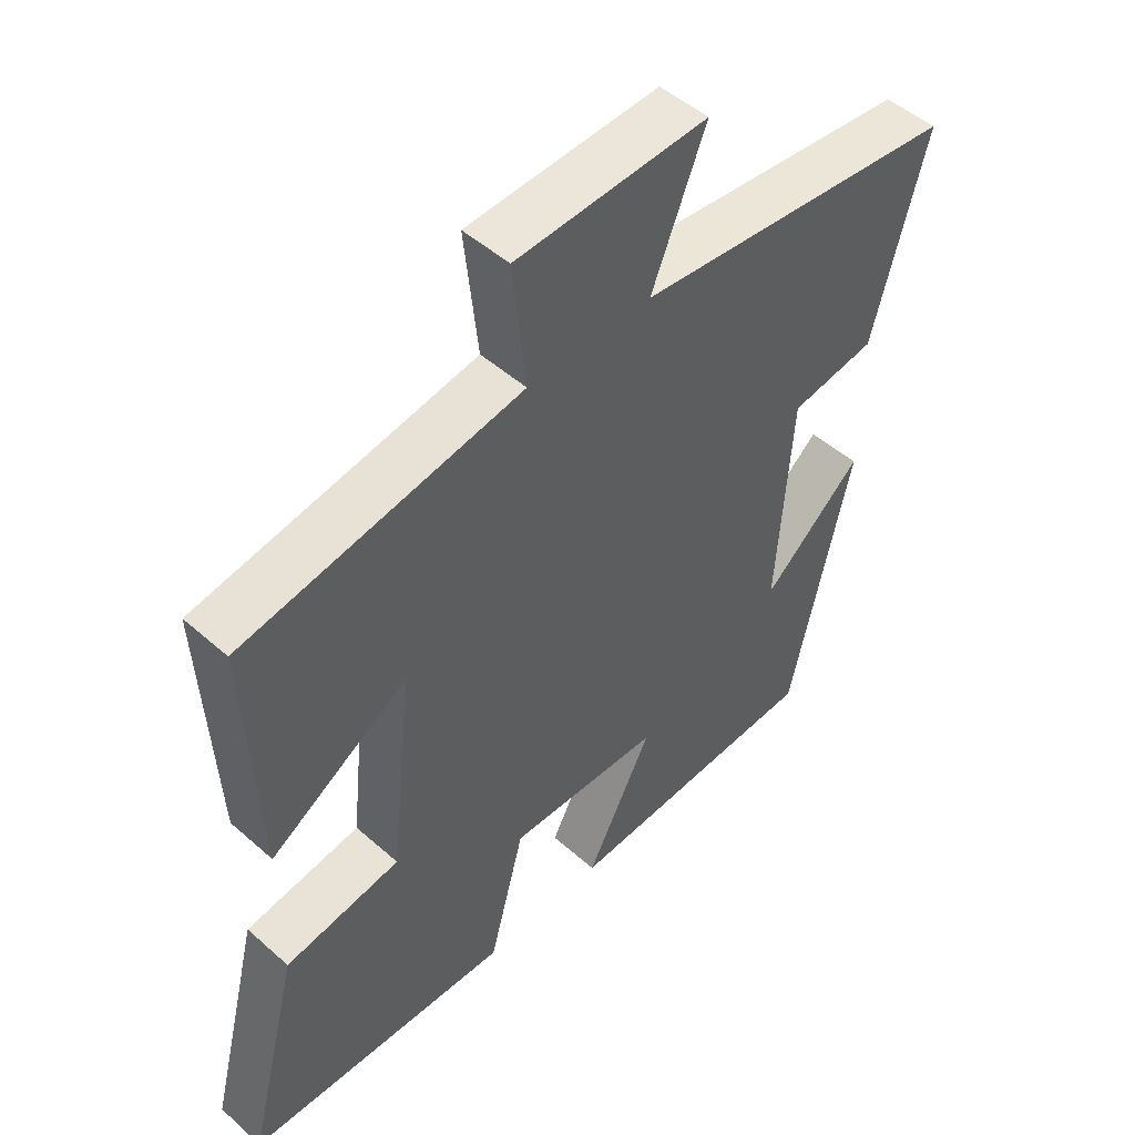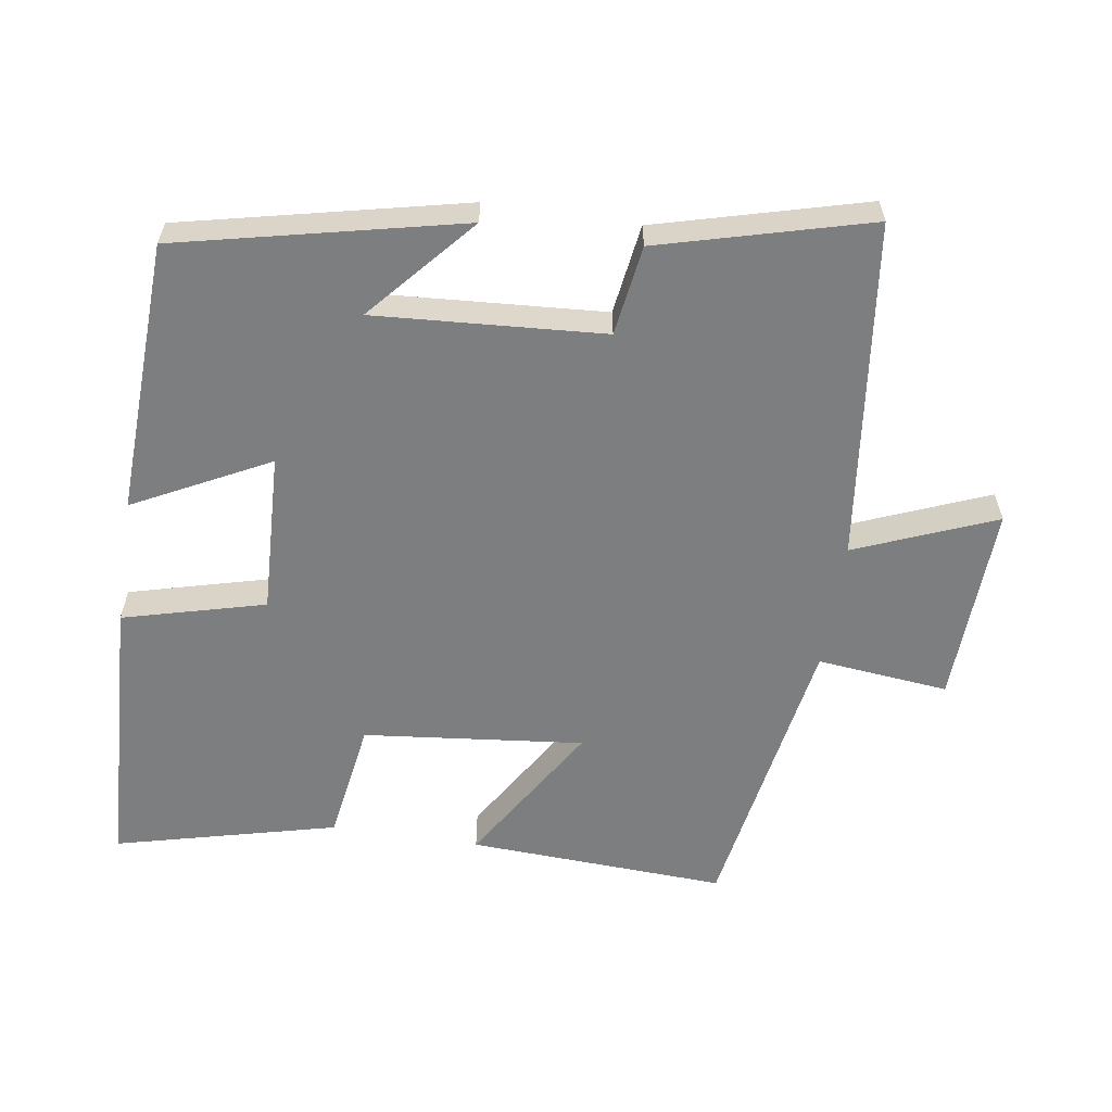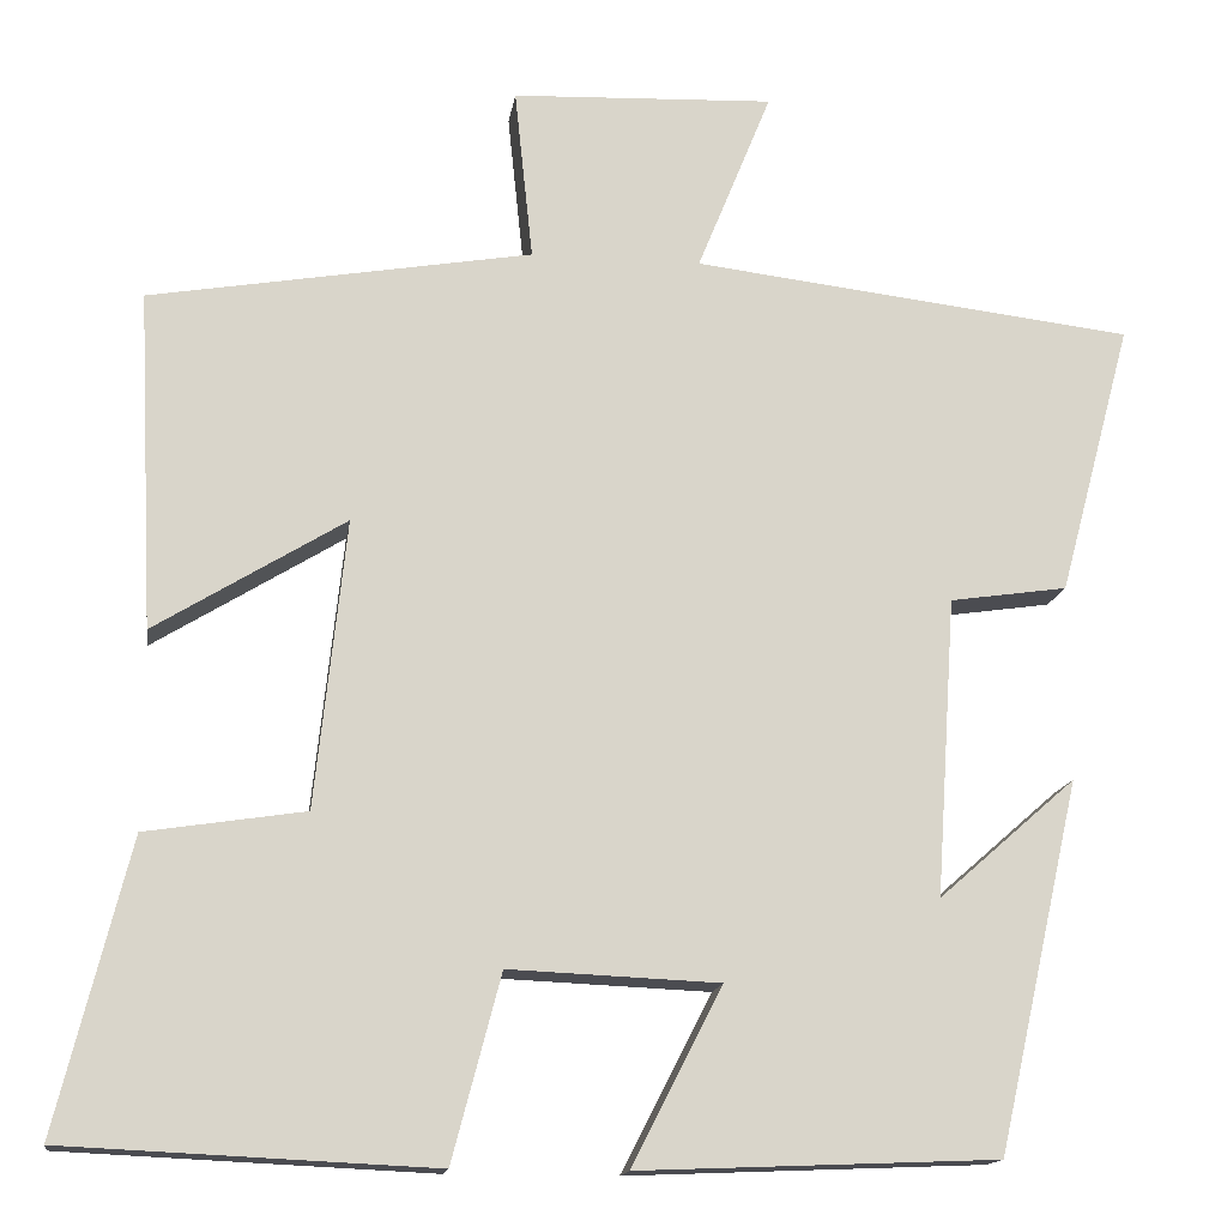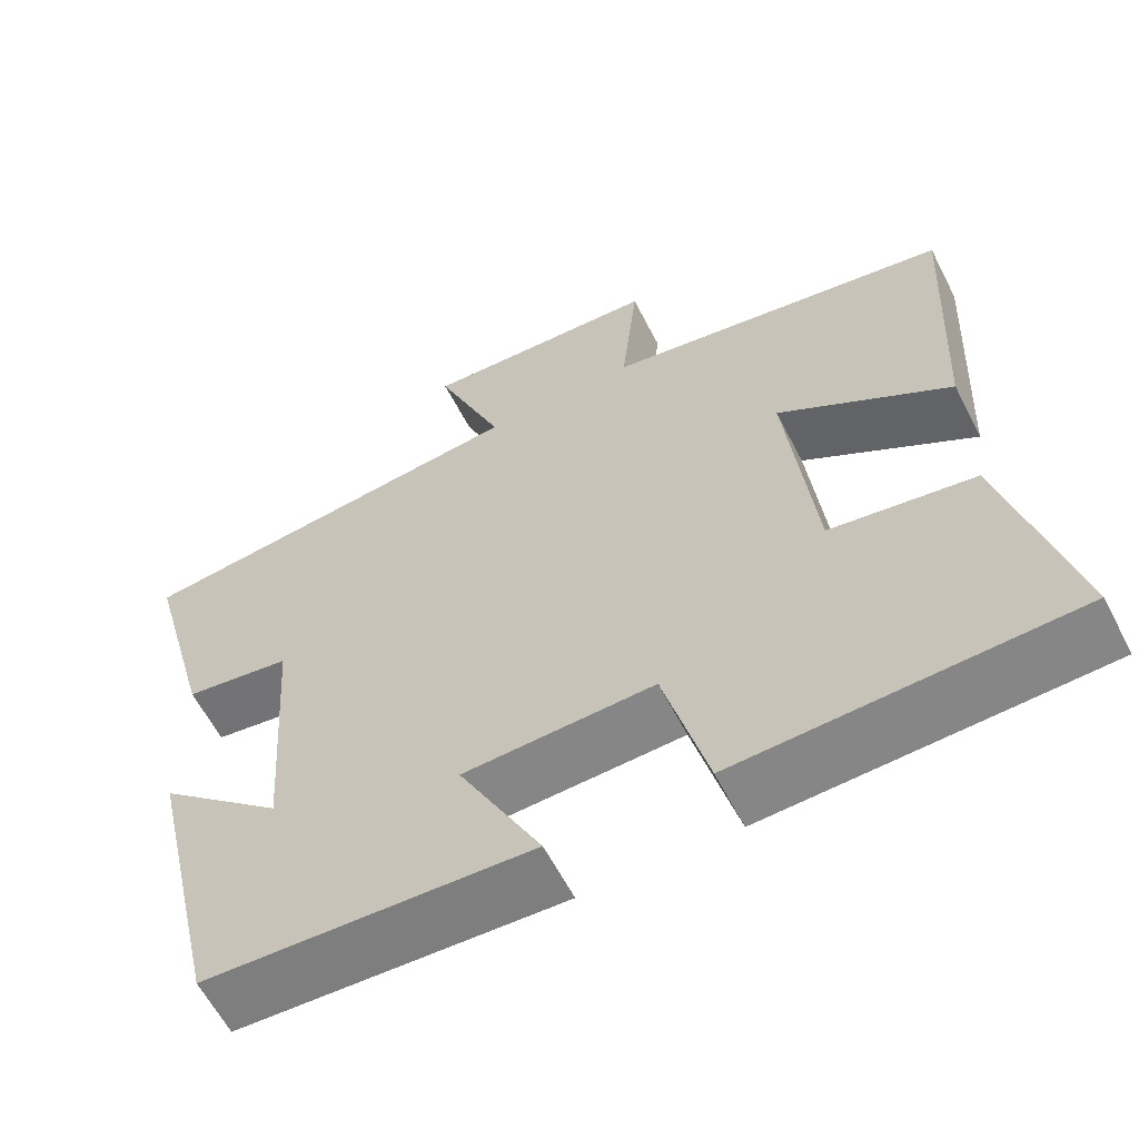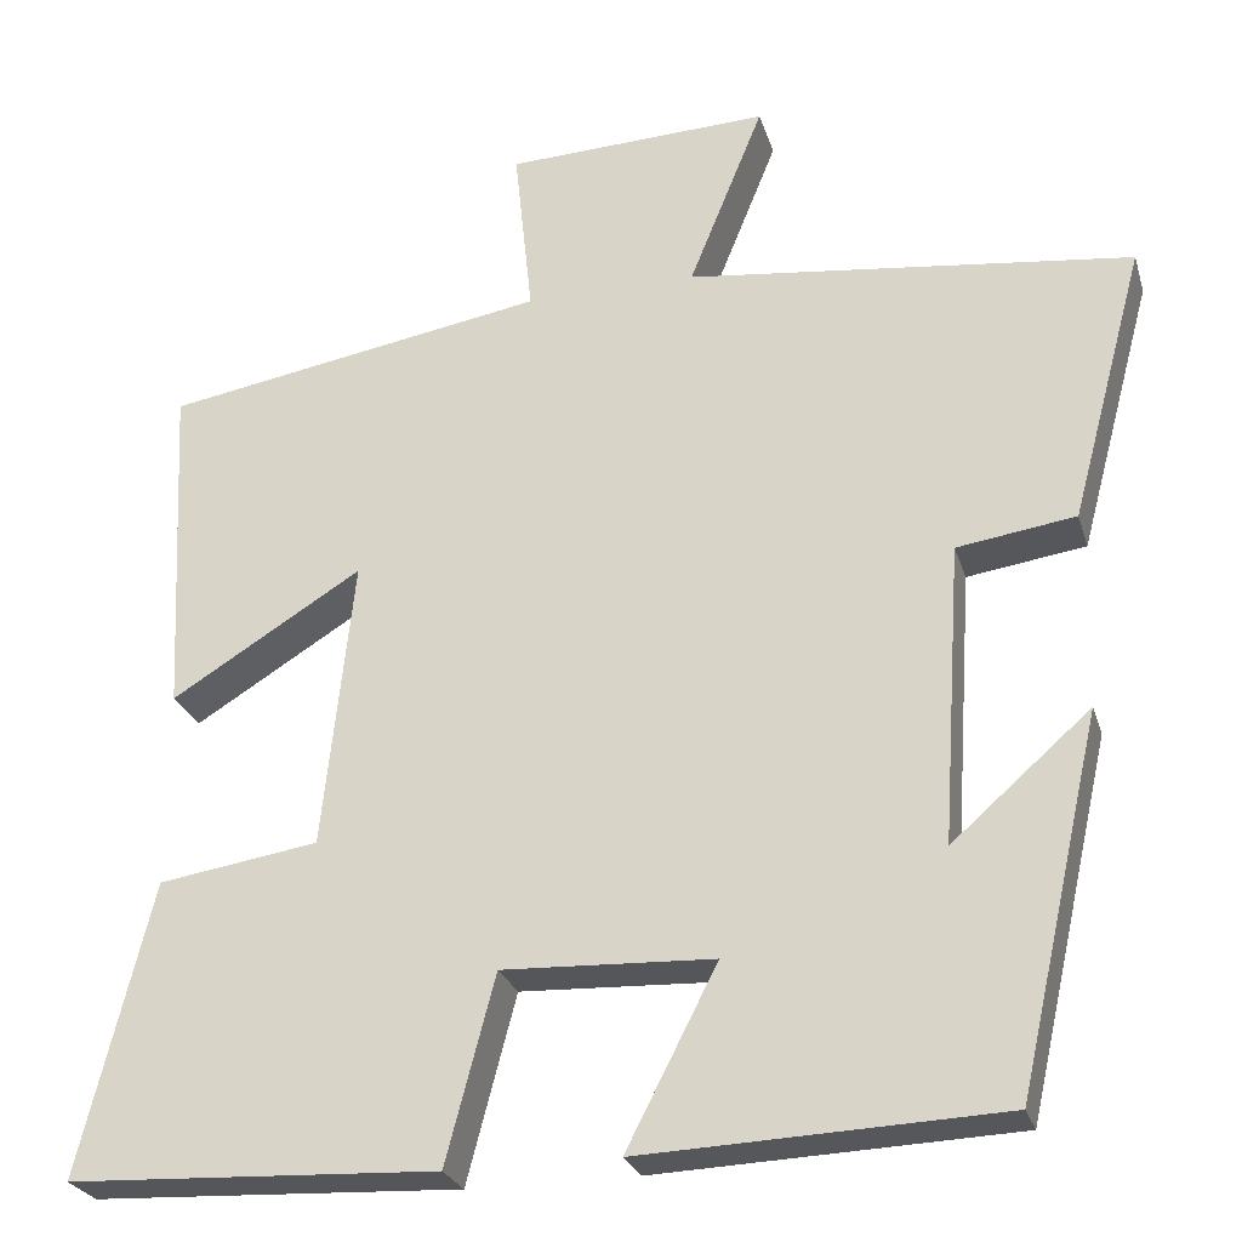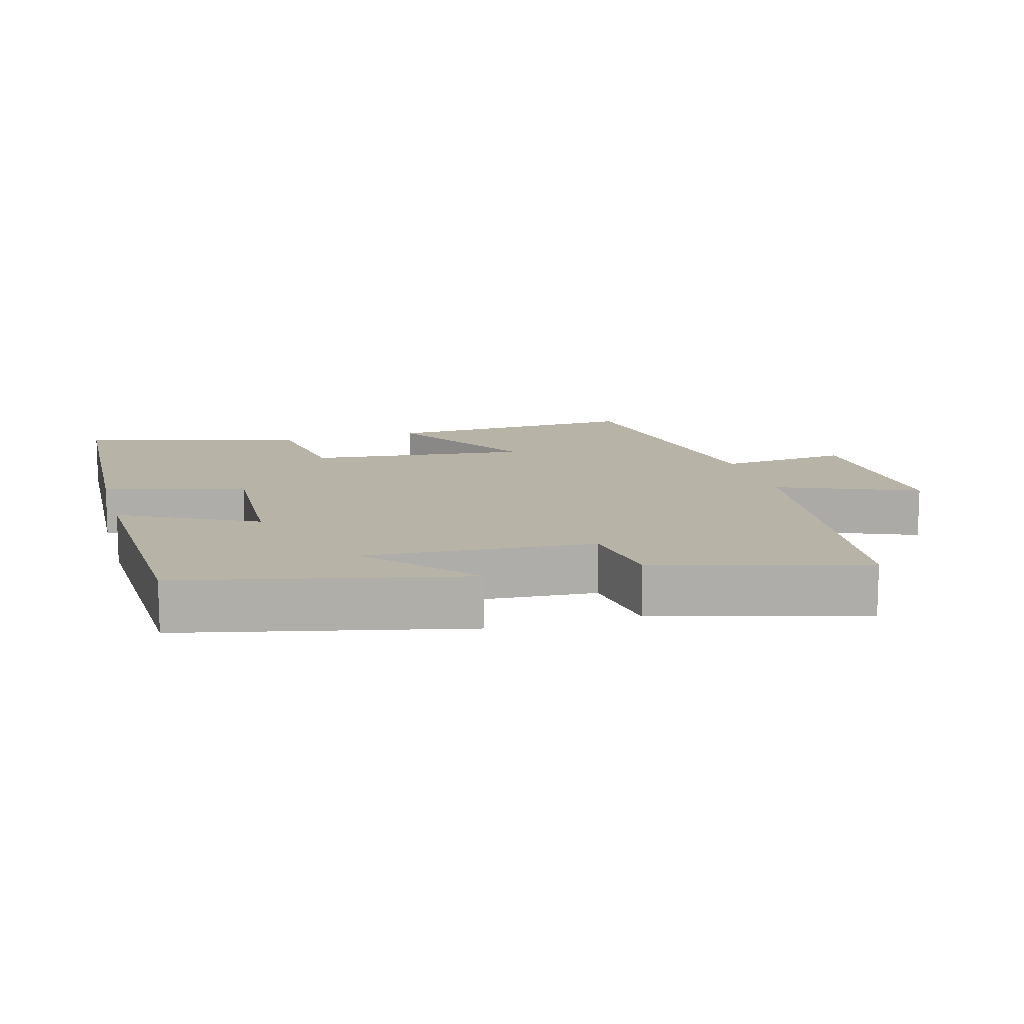
<metadata>
{"format":"obj","ext":"obj","renderer":"f3d","projection":"perspective","resolution":1024,"background":"white","views":[{"elev":49.5,"azim":134.3,"up":"+Z"},{"elev":-59.3,"azim":-98.7,"up":"+Y"},{"elev":-15.0,"azim":171.7,"up":"+Z"},{"elev":-60.8,"azim":27.1,"up":"+Z"},{"elev":-26.0,"azim":-164.5,"up":"+Z"},{"elev":12.8,"azim":-105.6,"up":"+Y"}]}
</metadata>
<code>
v 0.518 0.07 0.428
v 0.5 0.07 0.055
v 0.29 0.07 0.184
v 0.324 0.07 -0.134
v 0.5 0.07 -0.161
v 0.58 0.07 -0.481
v 0.174 0.07 -0.5
v 0.12 0.07 -0.295
v -0.112 0.07 -0.305
v -0.012 0.07 -0.5
v -0.408 0.07 -0.484
v -0.5 0.07 -0.076
v -0.348 0.07 -0.209
v -0.37 0.07 0.121
v -0.5 0.07 0.14
v -0.581 0.07 0.442
v -0.092 0.07 0.5
v -0.174 0.07 0.702
v 0.116 0.07 0.69
v 0.096 0.07 0.5
v 0.518 0 0.428
v 0.5 0 0.055
v 0.29 0 0.184
v 0.324 0 -0.134
v 0.5 0 -0.161
v 0.58 0 -0.481
v 0.174 0 -0.5
v 0.12 0 -0.295
v -0.112 0 -0.305
v -0.012 0 -0.5
v -0.408 0 -0.484
v -0.5 0 -0.076
v -0.348 0 -0.209
v -0.37 0 0.121
v -0.5 0 0.14
v -0.581 0 0.442
v -0.092 0 0.5
v -0.174 0 0.702
v 0.116 0 0.69
v 0.096 0 0.5
f 17 18 19 20
f 17 20 1
f 16 17 1
f 15 16 1
f 14 15 1
f 13 14 1
f 11 12 13
f 9 10 11 13
f 8 9 13
f 6 7 8
f 5 6 8
f 4 5 8
f 3 4 8 13
f 1 2 3
f 1 3 13
f 40 39 38 37
f 21 40 37
f 21 37 36
f 21 36 35
f 21 35 34
f 21 34 33
f 33 32 31
f 33 31 30 29
f 33 29 28
f 28 27 26
f 28 26 25
f 28 25 24
f 33 28 24 23
f 23 22 21
f 33 23 21
f 1 21 22 2
f 2 22 23 3
f 3 23 24 4
f 4 24 25 5
f 5 25 26 6
f 6 26 27 7
f 7 27 28 8
f 8 28 29 9
f 9 29 30 10
f 10 30 31 11
f 11 31 32 12
f 12 32 33 13
f 13 33 34 14
f 14 34 35 15
f 15 35 36 16
f 16 36 37 17
f 17 37 38 18
f 18 38 39 19
f 19 39 40 20
f 20 40 21 1

</code>
